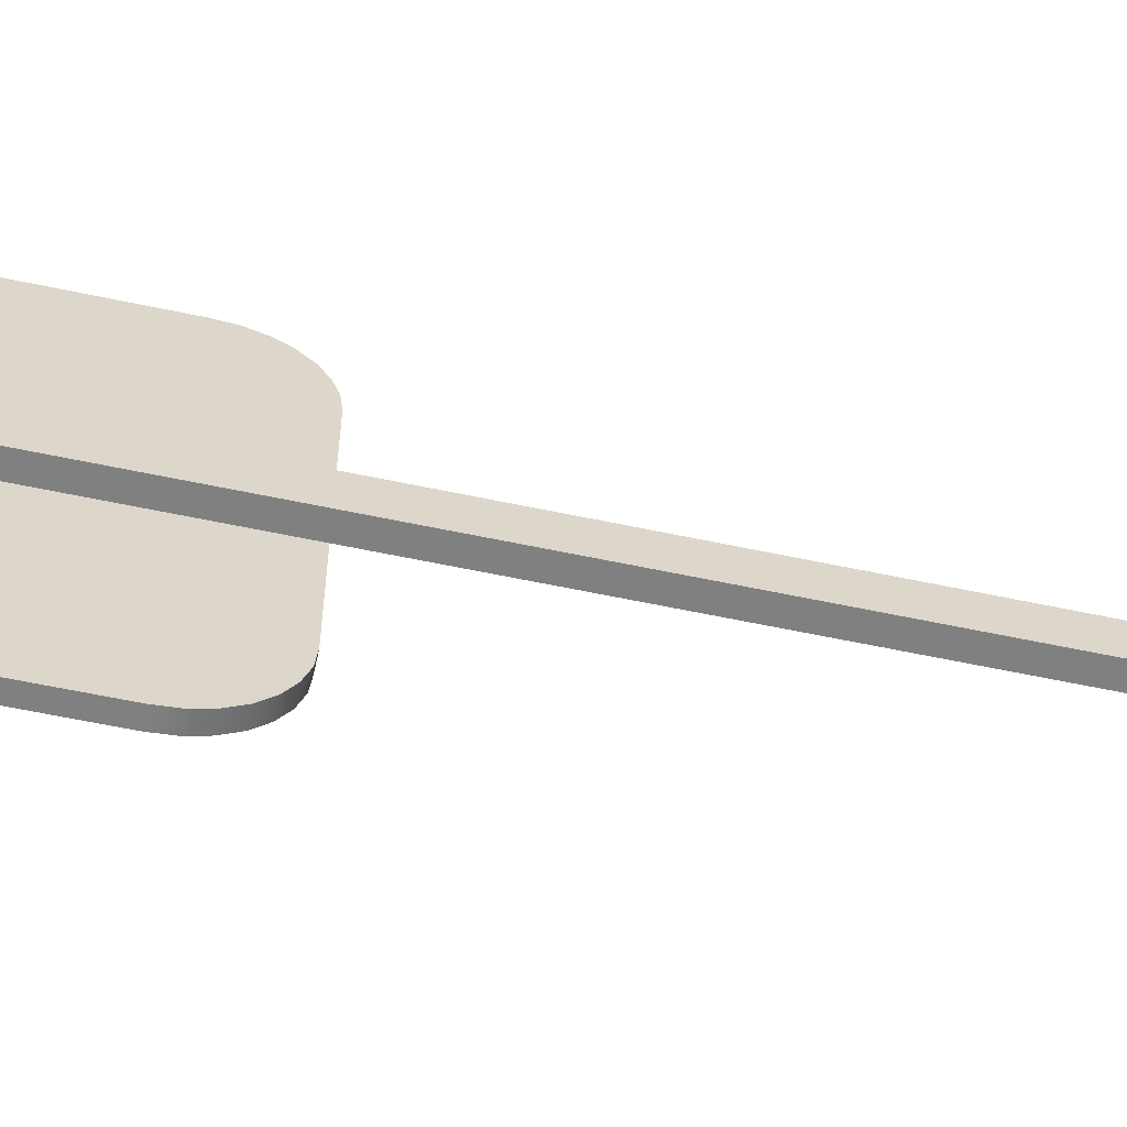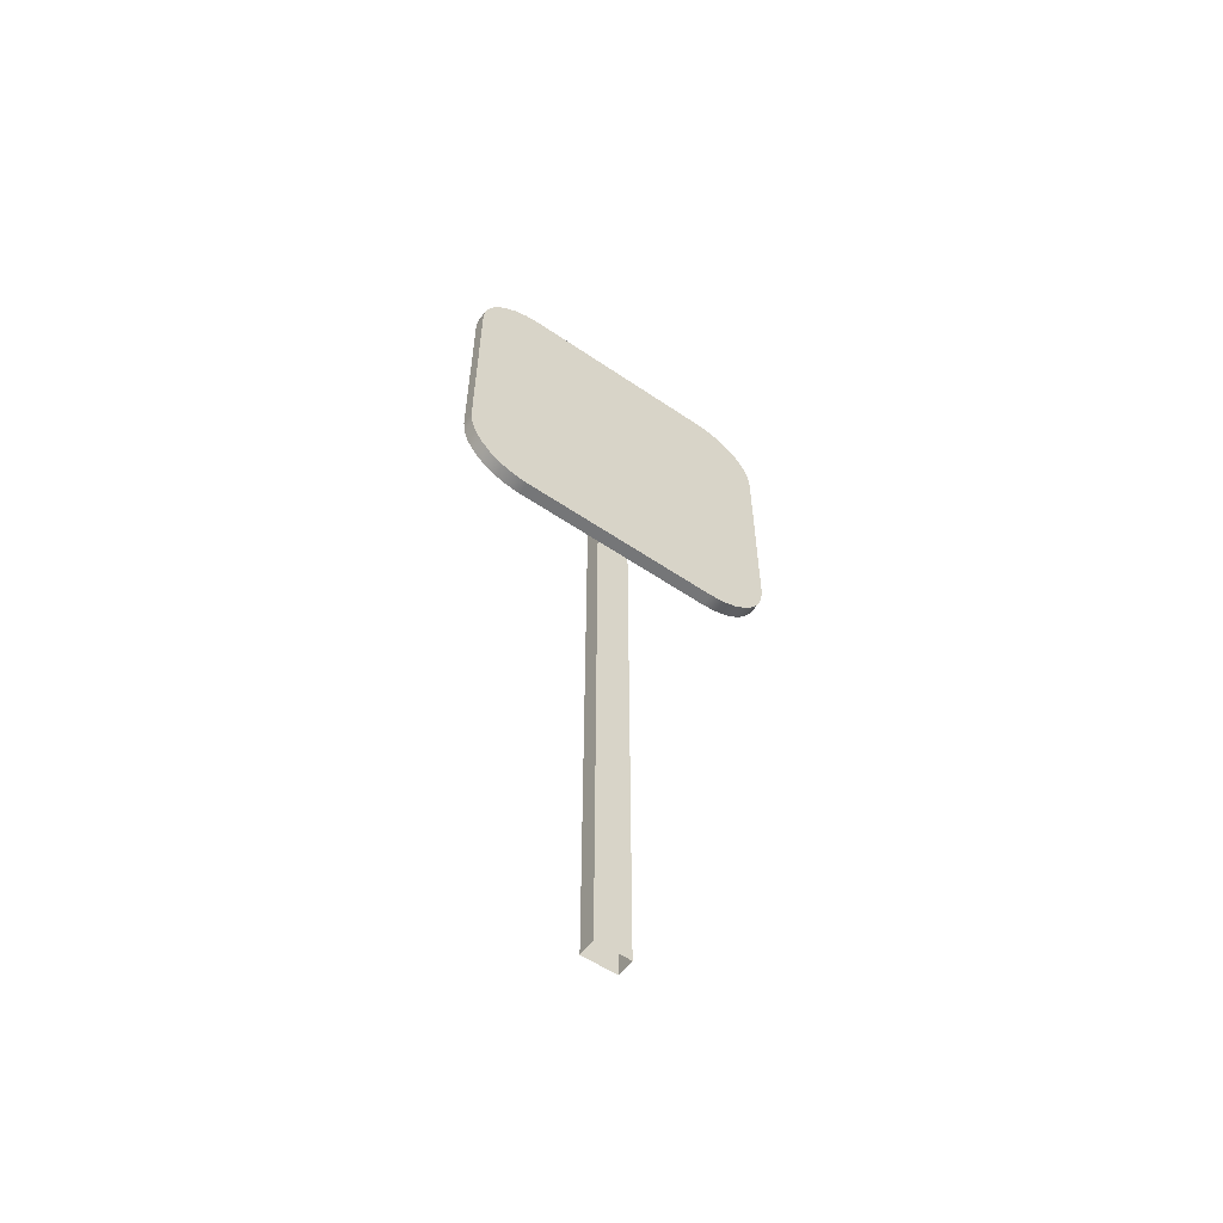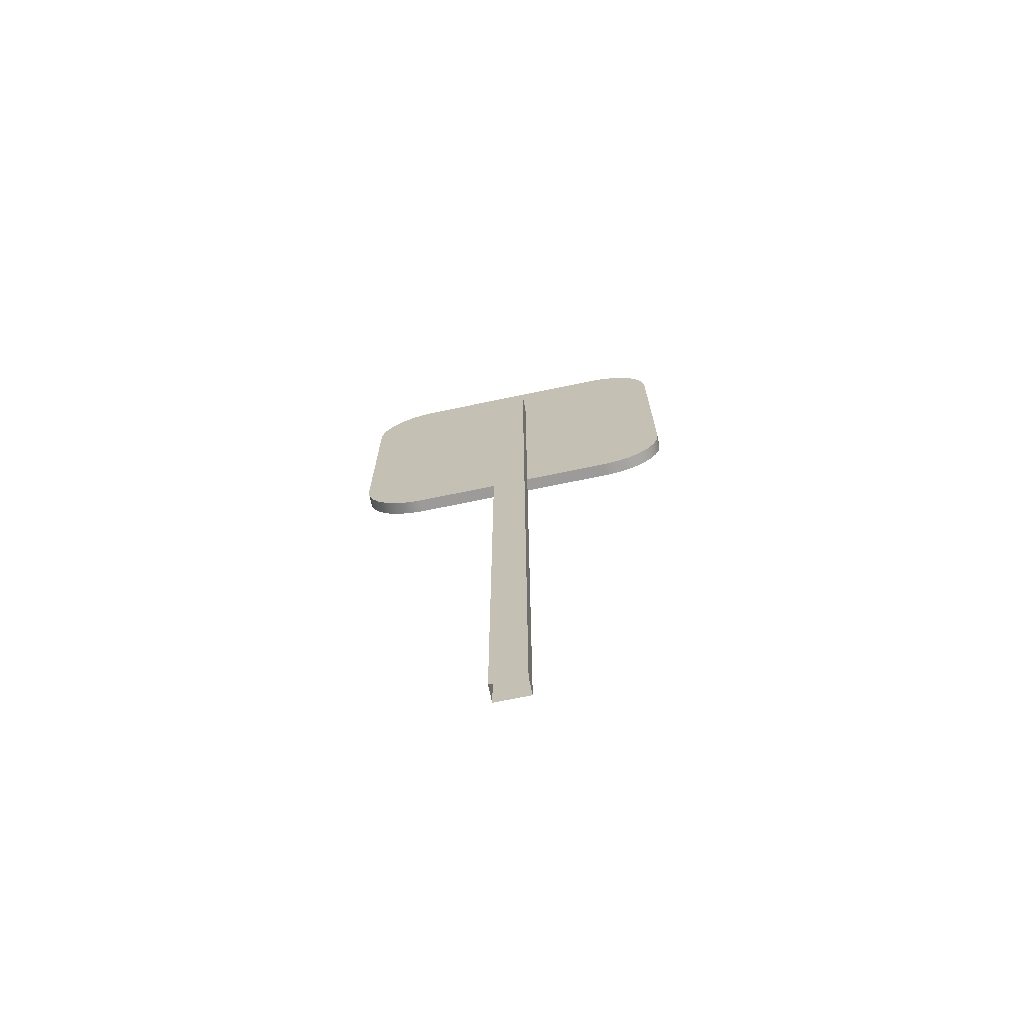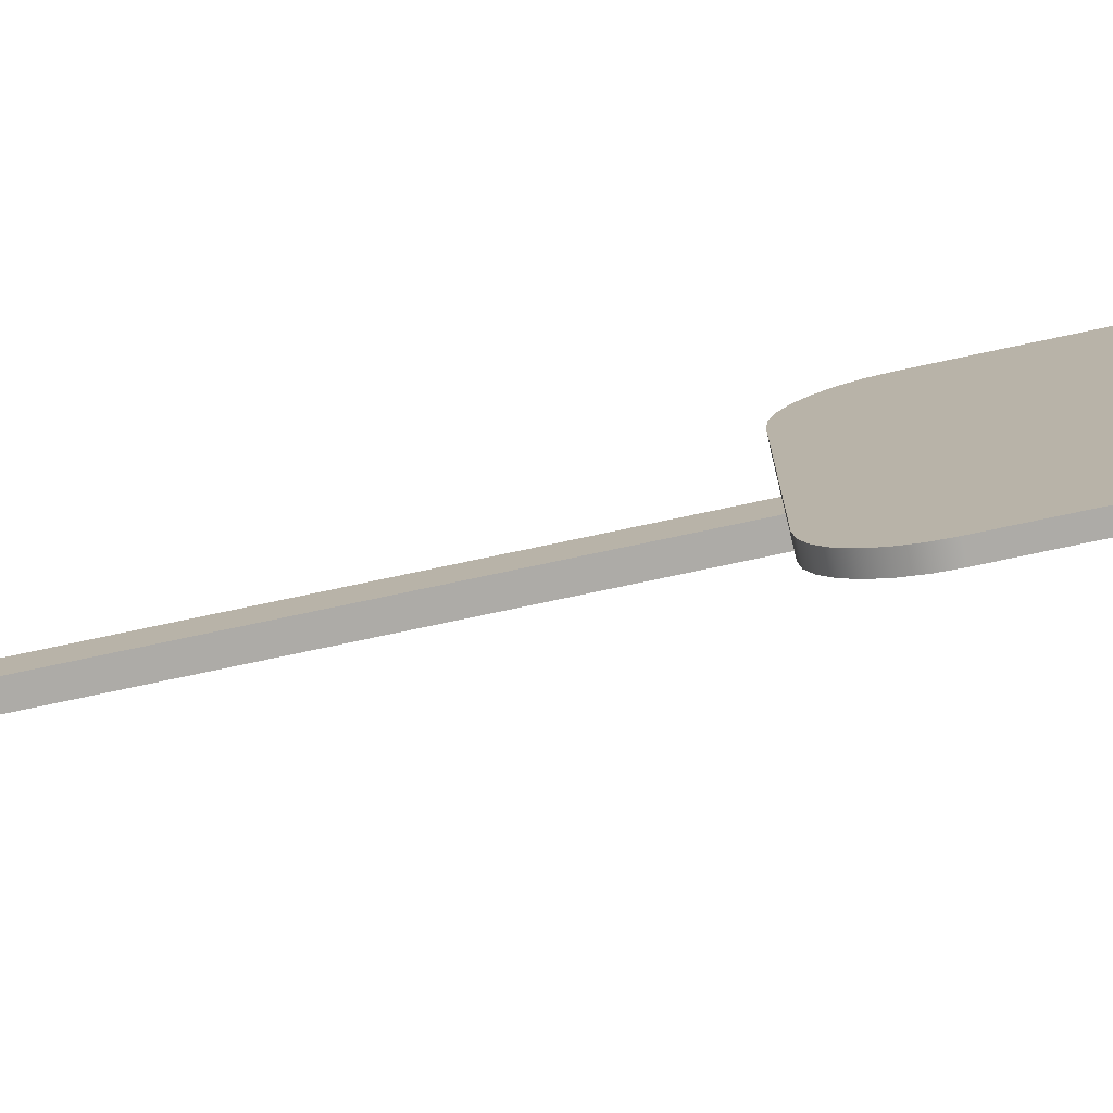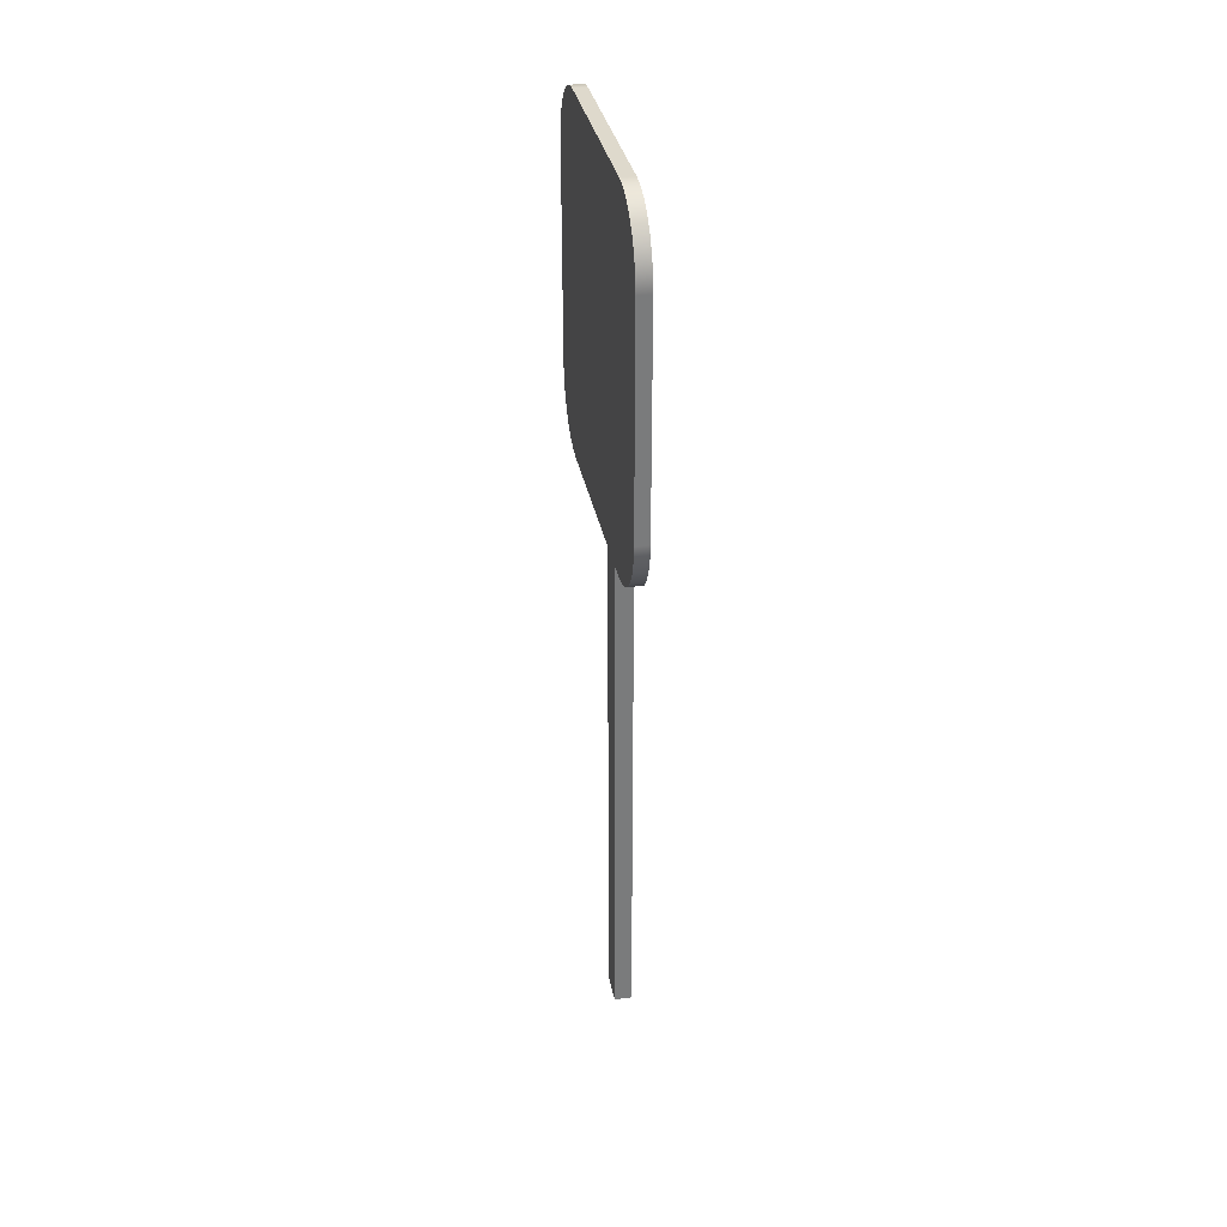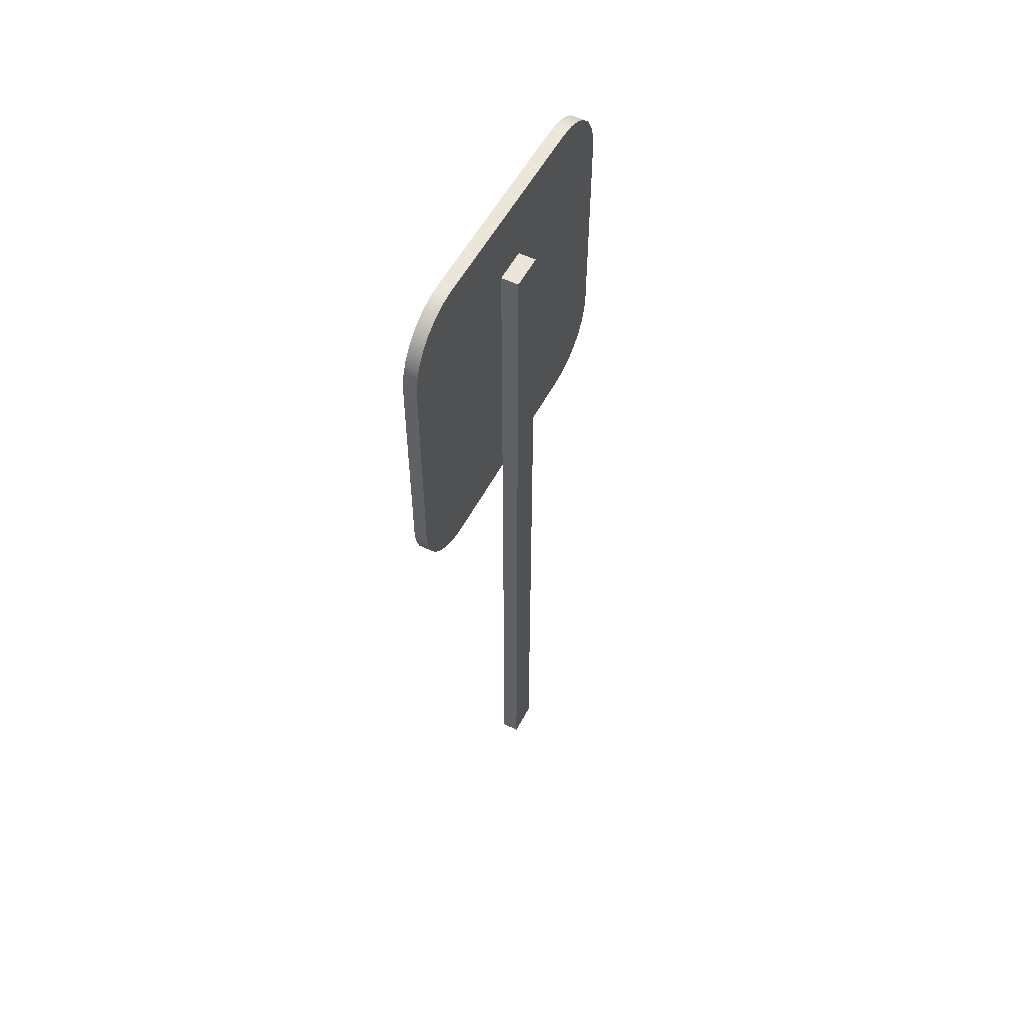
<metadata>
{"format":"obj","ext":"obj","renderer":"f3d","projection":"perspective","resolution":1024,"background":"white","views":[{"elev":-60.1,"azim":-102.3,"up":"+Z"},{"elev":-56.8,"azim":54.6,"up":"+Y"},{"elev":-69.9,"azim":-78.2,"up":"+Y"},{"elev":-76.4,"azim":102.0,"up":"+Z"},{"elev":32.1,"azim":169.6,"up":"+Y"},{"elev":54.4,"azim":-152.8,"up":"+Y"}]}
</metadata>
<code>
o object1
g object1
v -0.0129 -0 0.02581
v 0.0129 -0 0.02581
v 0.0129 1.239 0.02581
v -0.0129 1.239 0.02581
v -0.0129 1.239 -0.02581
v 0.0129 1.239 -0.02581
v -0.0129 -0 -0.02581
v 0.0129 -0 -0.02581
f 1 2 4
f 2 3 4
f 4 3 6
f 4 6 5
f 5 6 7
f 6 8 7
f 7 1 5
f 1 4 5
f 6 3 8
f 3 2 8
o object2
g object2
v 0.03276 1.342 -0.1588
v 0.03276 1.342 0.1588
v 0.0129 1.342 0.1588
v 0.0129 1.342 -0.1588
v 0.0129 1.243 0.2581
v 0.0129 0.9251 0.2581
v 0.0129 0.8258 0.1588
v 0.0129 0.8258 -0.1588
v 0.0129 0.9251 -0.2581
v 0.0129 1.243 -0.2581
v 0.0129 1.339 -0.1809
v 0.0129 1.332 -0.2019
v 0.0129 1.32 -0.2207
v 0.0129 1.305 -0.2364
v 0.0129 1.286 -0.2482
v 0.0129 1.265 -0.2556
v 0.0129 0.903 -0.2556
v 0.0129 0.882 -0.2482
v 0.0129 0.8632 -0.2364
v 0.0129 0.8475 -0.2207
v 0.0129 0.8357 -0.2019
v 0.0129 0.8283 -0.1809
v 0.0129 0.8283 0.1809
v 0.0129 0.8357 0.2019
v 0.0129 0.8475 0.2207
v 0.0129 0.8632 0.2364
v 0.0129 0.882 0.2482
v 0.0129 0.903 0.2556
v 0.0129 1.265 0.2556
v 0.0129 1.286 0.2482
v 0.0129 1.305 0.2364
v 0.0129 1.32 0.2207
v 0.0129 1.332 0.2019
v 0.0129 1.339 0.1809
v 0.03276 0.8258 0.1588
v 0.03276 0.8258 -0.1588
v 0.03276 0.8283 -0.1809
v 0.03276 0.8357 -0.2019
v 0.03276 0.8475 -0.2207
v 0.03276 0.8632 -0.2364
v 0.03276 0.882 -0.2482
v 0.03276 0.903 -0.2556
v 0.03276 0.9251 -0.2581
v 0.03276 1.243 -0.2581
v 0.03276 1.084 -0.2581
v 0.03276 1.243 0.2581
v 0.03276 0.9251 0.2581
v 0.03276 1.084 0.2581
v 0.03276 0.903 0.2556
v 0.03276 0.882 0.2482
v 0.03276 0.8632 0.2364
v 0.03276 0.8475 0.2207
v 0.03276 0.8357 0.2019
v 0.03276 0.8283 0.1809
v 0.03276 1.339 -0.1809
v 0.03276 1.332 -0.2019
v 0.03276 1.32 -0.2207
v 0.03276 1.305 -0.2364
v 0.03276 1.286 -0.2482
v 0.03276 1.265 -0.2556
v 0.03276 1.084 -0.06893
v 0.03276 1.124 0.01985
v 0.03276 1.084 0.01985
v 0.03276 1.084 0.05161
v 0.03276 1.163 0.1787
v 0.03276 1.263 0.01985
v 0.03276 1.203 0.01985
v 0.03276 1.084 -0.1621
v 0.03276 1.004 -0.1787
v 0.03276 0.9052 -0.1787
v 0.03276 0.9052 -0.09926
v 0.03276 1.004 -0.09926
v 0.03276 1.064 0.01985
v 0.03276 1.101 -0.0504
v 0.03276 1.113 -0.02877
v 0.03276 1.121 -0.005009
v 0.03276 1.198 -0.02576
v 0.03276 1.182 -0.06894
v 0.03276 1.157 -0.1074
v 0.03276 1.124 -0.139
v 0.03276 1.339 0.1809
v 0.03276 1.332 0.2019
v 0.03276 1.32 0.2207
v 0.03276 1.305 0.2364
v 0.03276 1.286 0.2482
v 0.03276 1.265 0.2556
v 0.03276 1.045 -0.1745
v 0.03276 1.033 -0.09575
v 0.03276 1.06 -0.08544
f 12 11 10
f 89 10 42
f 89 42 41
f 90 41 40
f 91 40 39
f 92 39 38
f 93 38 37
f 37 54 94
f 56 54 13
f 56 13 14
f 55 14 36
f 57 36 35
f 58 35 34
f 59 34 33
f 60 33 32
f 61 32 31
f 31 43 62
f 43 15 16
f 44 16 30
f 45 30 29
f 46 29 28
f 47 28 27
f 48 27 26
f 49 26 25
f 25 51 50
f 53 51 17
f 17 18 53
f 52 18 24
f 24 67 68
f 23 66 67
f 22 65 66
f 21 64 65
f 20 63 64
f 19 9 63
f 20 19 63
f 21 20 64
f 22 21 65
f 23 22 66
f 24 23 67
f 68 52 24
f 18 52 53
f 25 17 51
f 50 49 25
f 49 48 26
f 48 47 27
f 47 46 28
f 46 45 29
f 45 44 30
f 44 43 16
f 31 15 43
f 62 61 31
f 61 60 32
f 60 59 33
f 59 58 34
f 58 57 35
f 57 55 36
f 14 55 56
f 37 13 54
f 94 93 37
f 93 92 38
f 92 91 39
f 91 90 40
f 90 89 41
f 10 11 42
f 19 12 9
f 12 10 9
f 34 35 36
f 31 36 14
f 14 13 42
f 11 15 42
f 17 25 15
f 25 30 16
f 27 28 30
f 28 29 30
f 25 27 30
f 25 26 27
f 24 18 17
f 12 19 24
f 19 21 22
f 19 20 21
f 19 22 24
f 22 23 24
f 25 16 15
f 11 17 15
f 11 24 17
f 11 12 24
f 37 40 42
f 37 39 40
f 37 38 39
f 40 41 42
f 13 37 42
f 15 31 42
f 31 14 42
f 31 32 33
f 31 33 36
f 33 34 36
f 84 70 71
f 80 96 81
f 62 43 81
f 43 44 79
f 96 97 81
f 97 69 81
f 81 72 62
f 72 55 62
f 72 56 55
f 74 52 68
f 74 86 52
f 56 72 73
f 54 56 73
f 89 94 54
f 91 92 94
f 92 93 94
f 89 91 94
f 89 90 91
f 69 71 81
f 68 9 10
f 68 63 9
f 65 64 63
f 68 65 63
f 68 66 65
f 68 67 66
f 68 10 74
f 10 89 74
f 89 54 74
f 54 73 74
f 74 75 85
f 74 85 86
f 86 87 52
f 69 82 71
f 87 88 52
f 88 53 52
f 82 83 71
f 88 76 53
f 83 84 71
f 53 76 95
f 53 95 77
f 51 77 78
f 45 46 78
f 46 47 78
f 47 48 78
f 48 49 78
f 49 50 78
f 50 51 78
f 51 53 77
f 44 78 79
f 44 45 78
f 55 57 62
f 57 58 59
f 57 59 62
f 59 60 62
f 60 61 62
f 43 79 81
f 79 80 81
f 72 81 71
f 80 79 77
f 96 77 95
f 97 95 76
f 69 76 88
f 82 88 87
f 75 74 73
f 83 87 86
f 83 82 87
f 82 69 88
f 69 97 76
f 97 96 95
f 96 80 77
f 79 78 77
f 72 70 75
f 70 85 75
f 72 71 70
f 70 84 85
f 84 86 85
f 84 83 86
f 73 72 75

</code>
